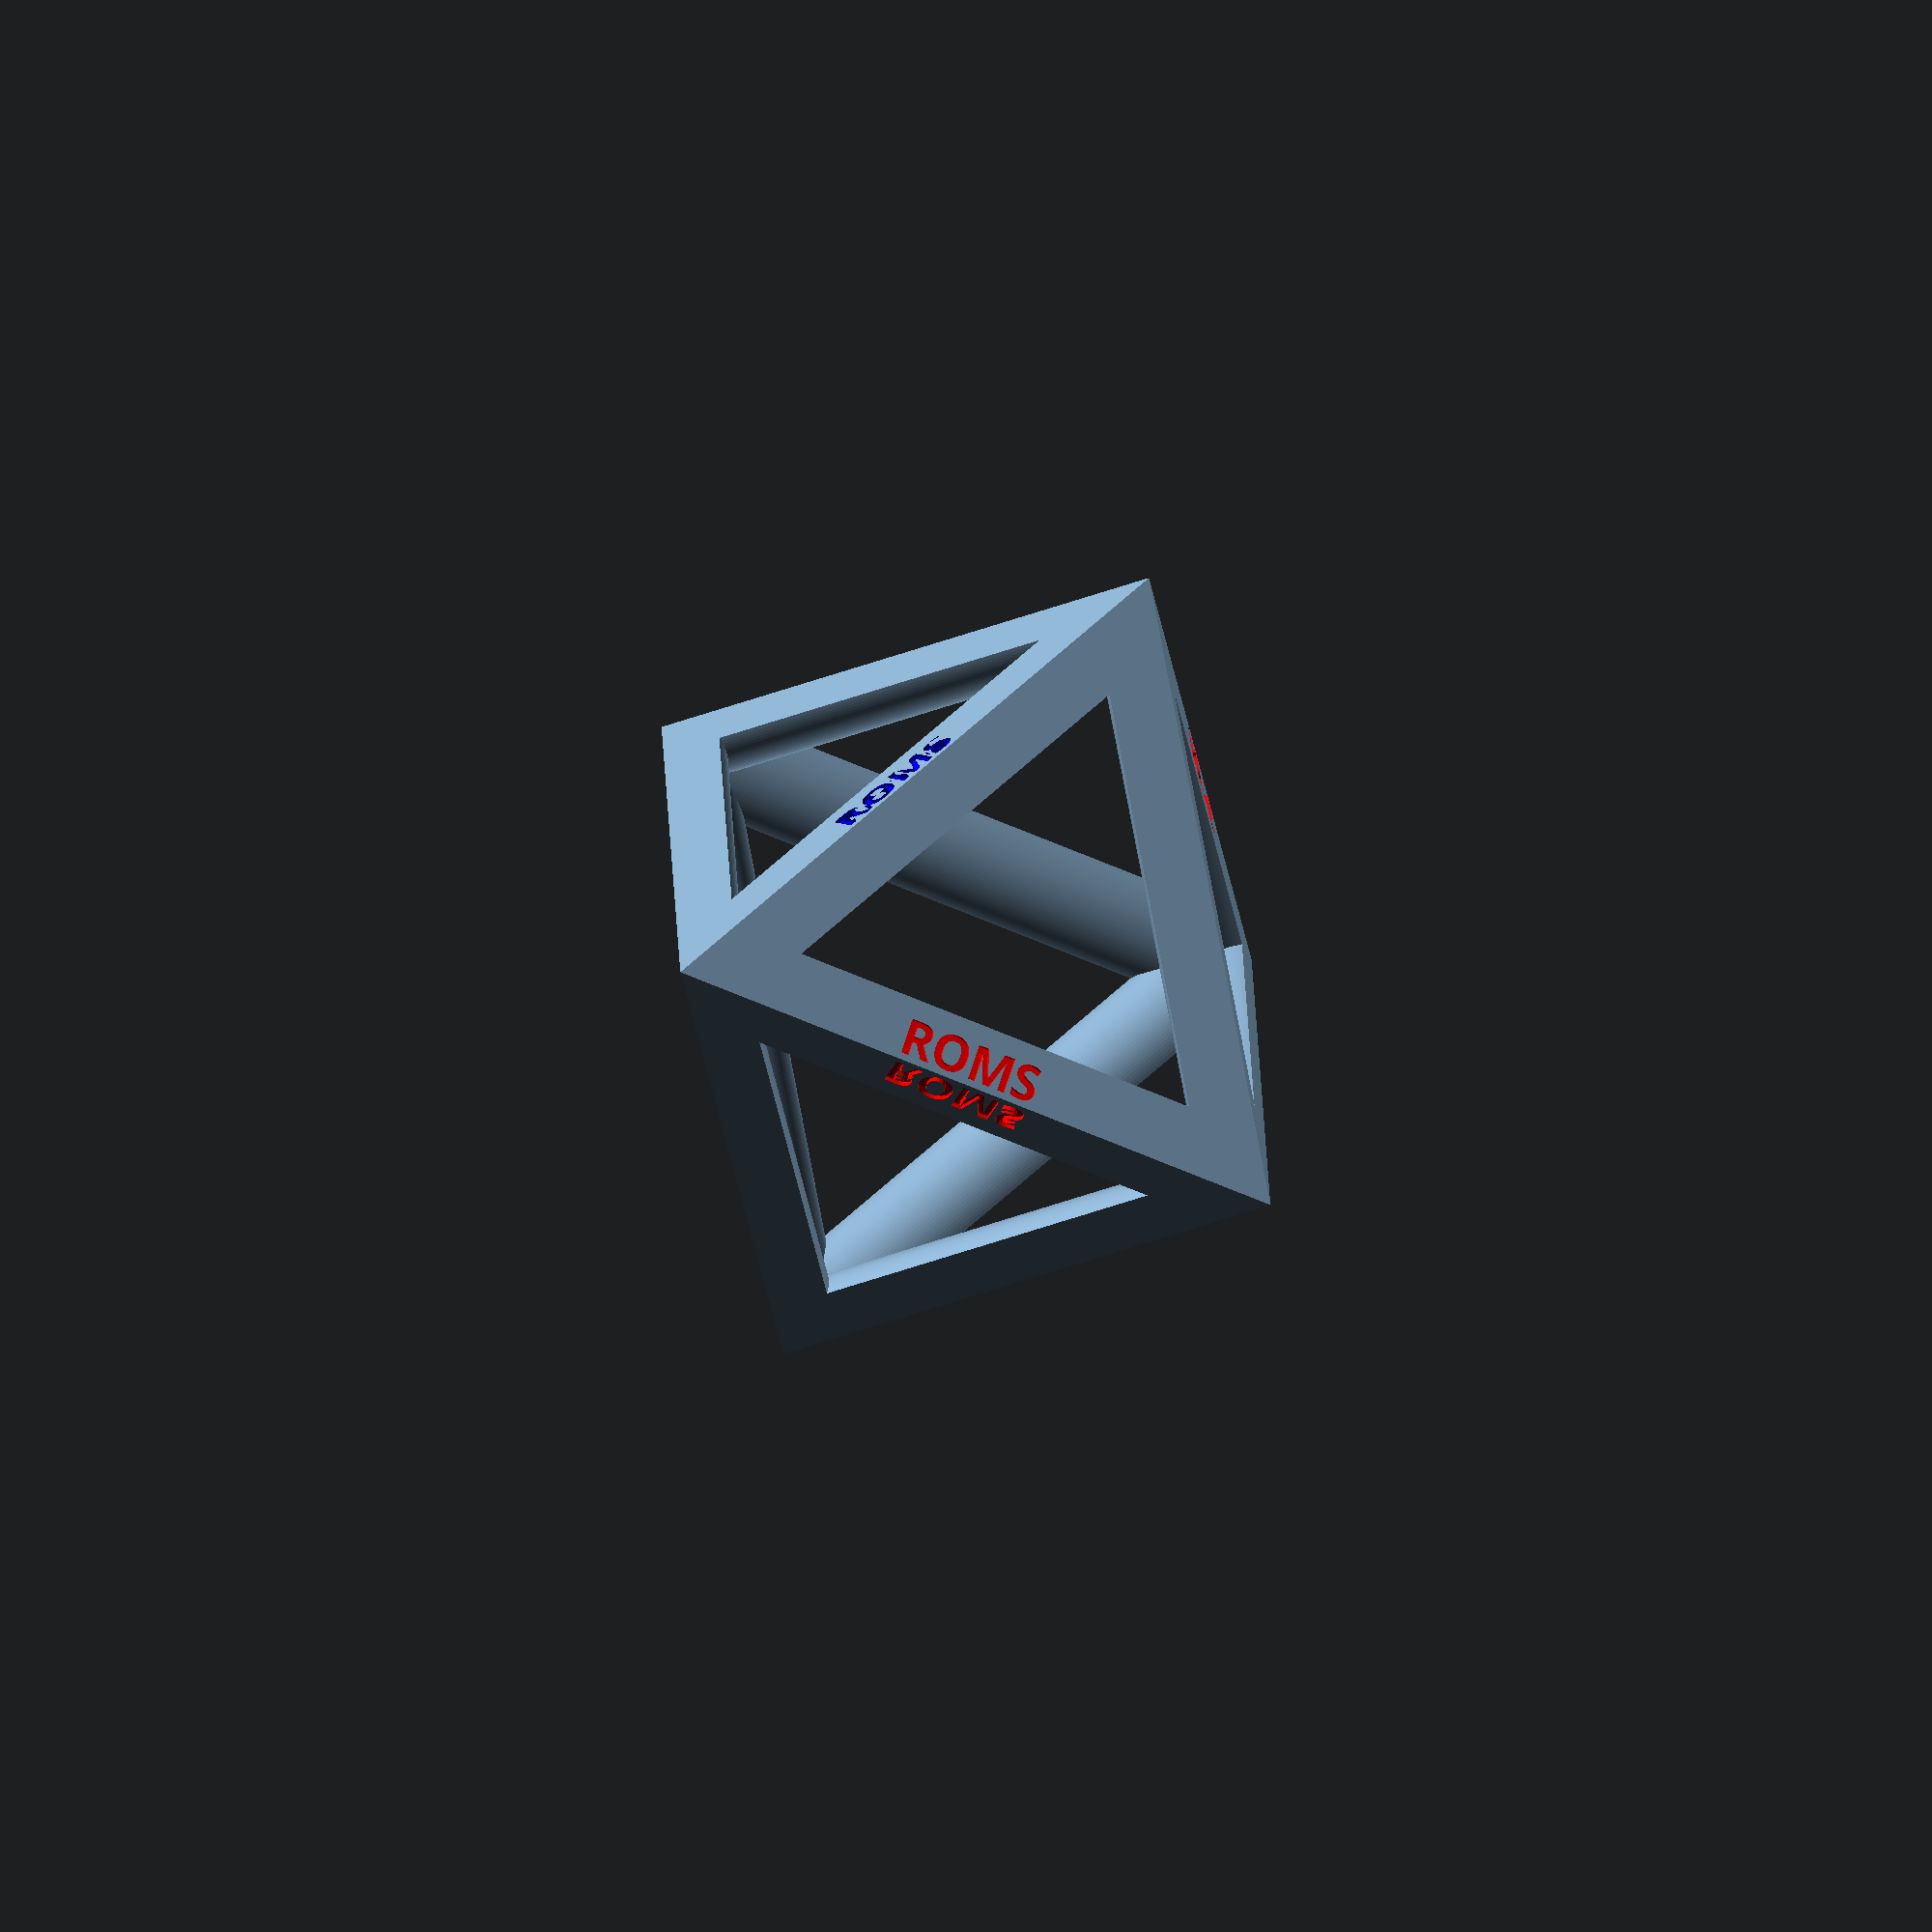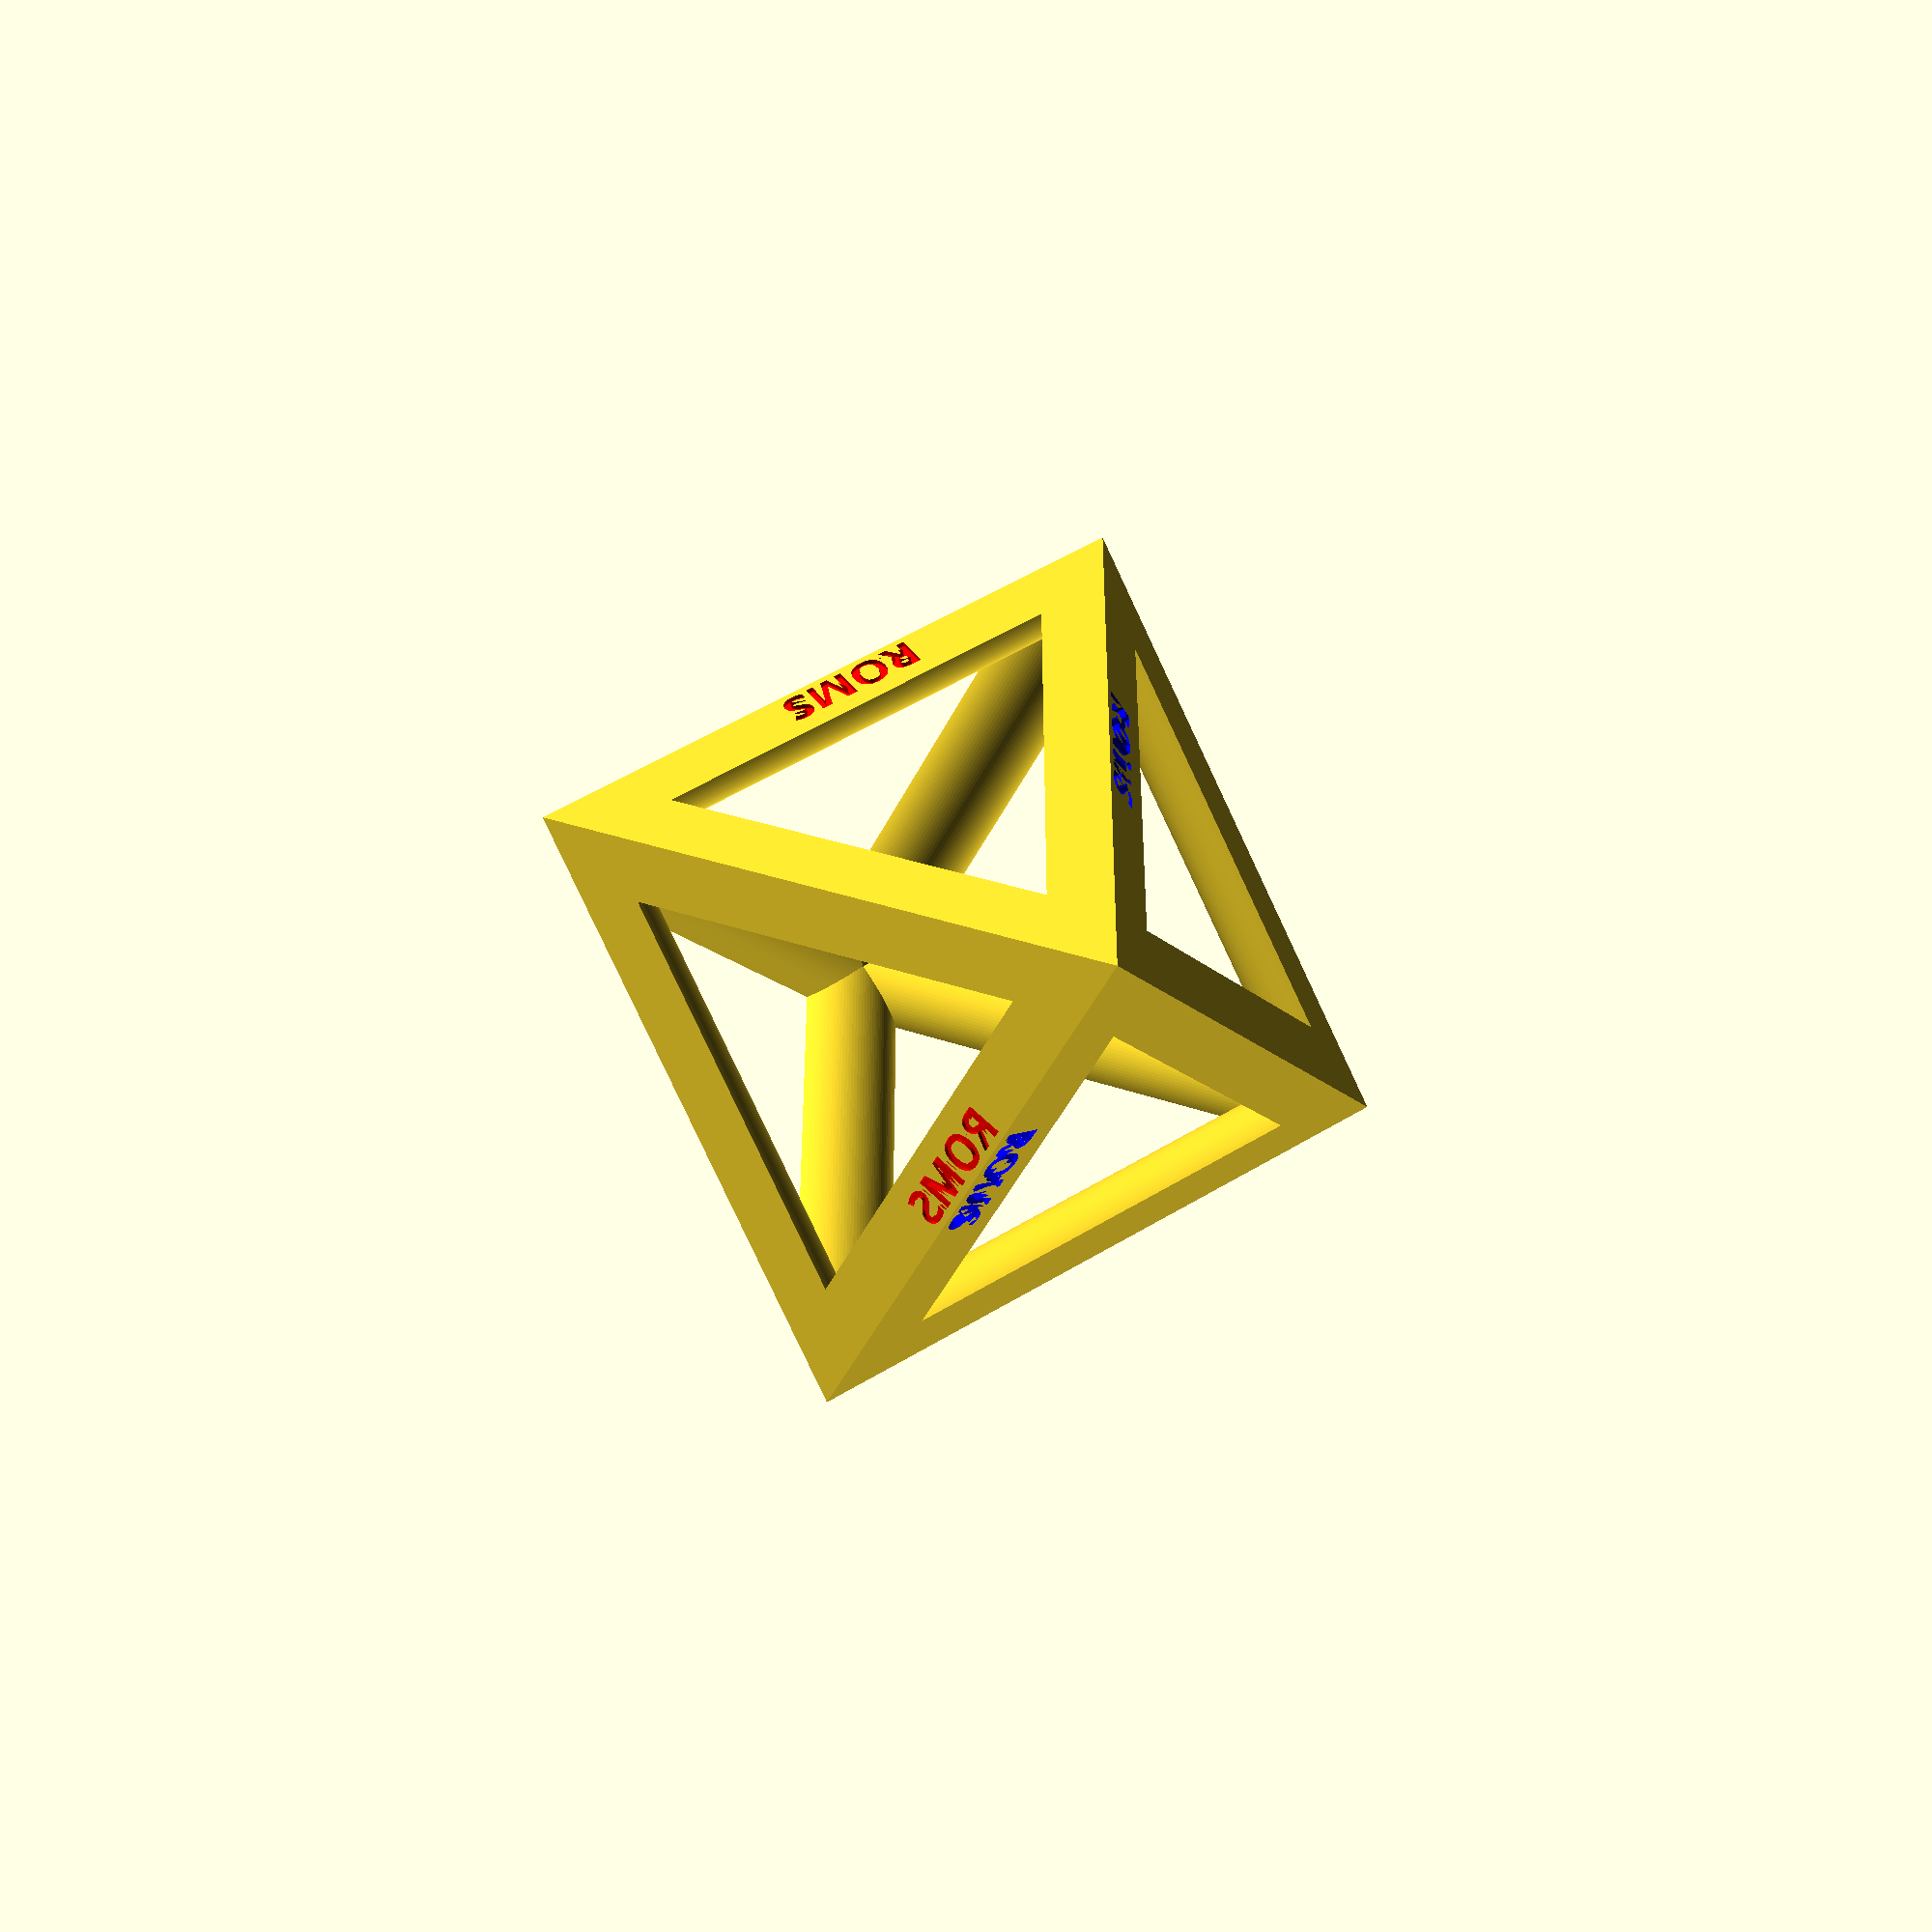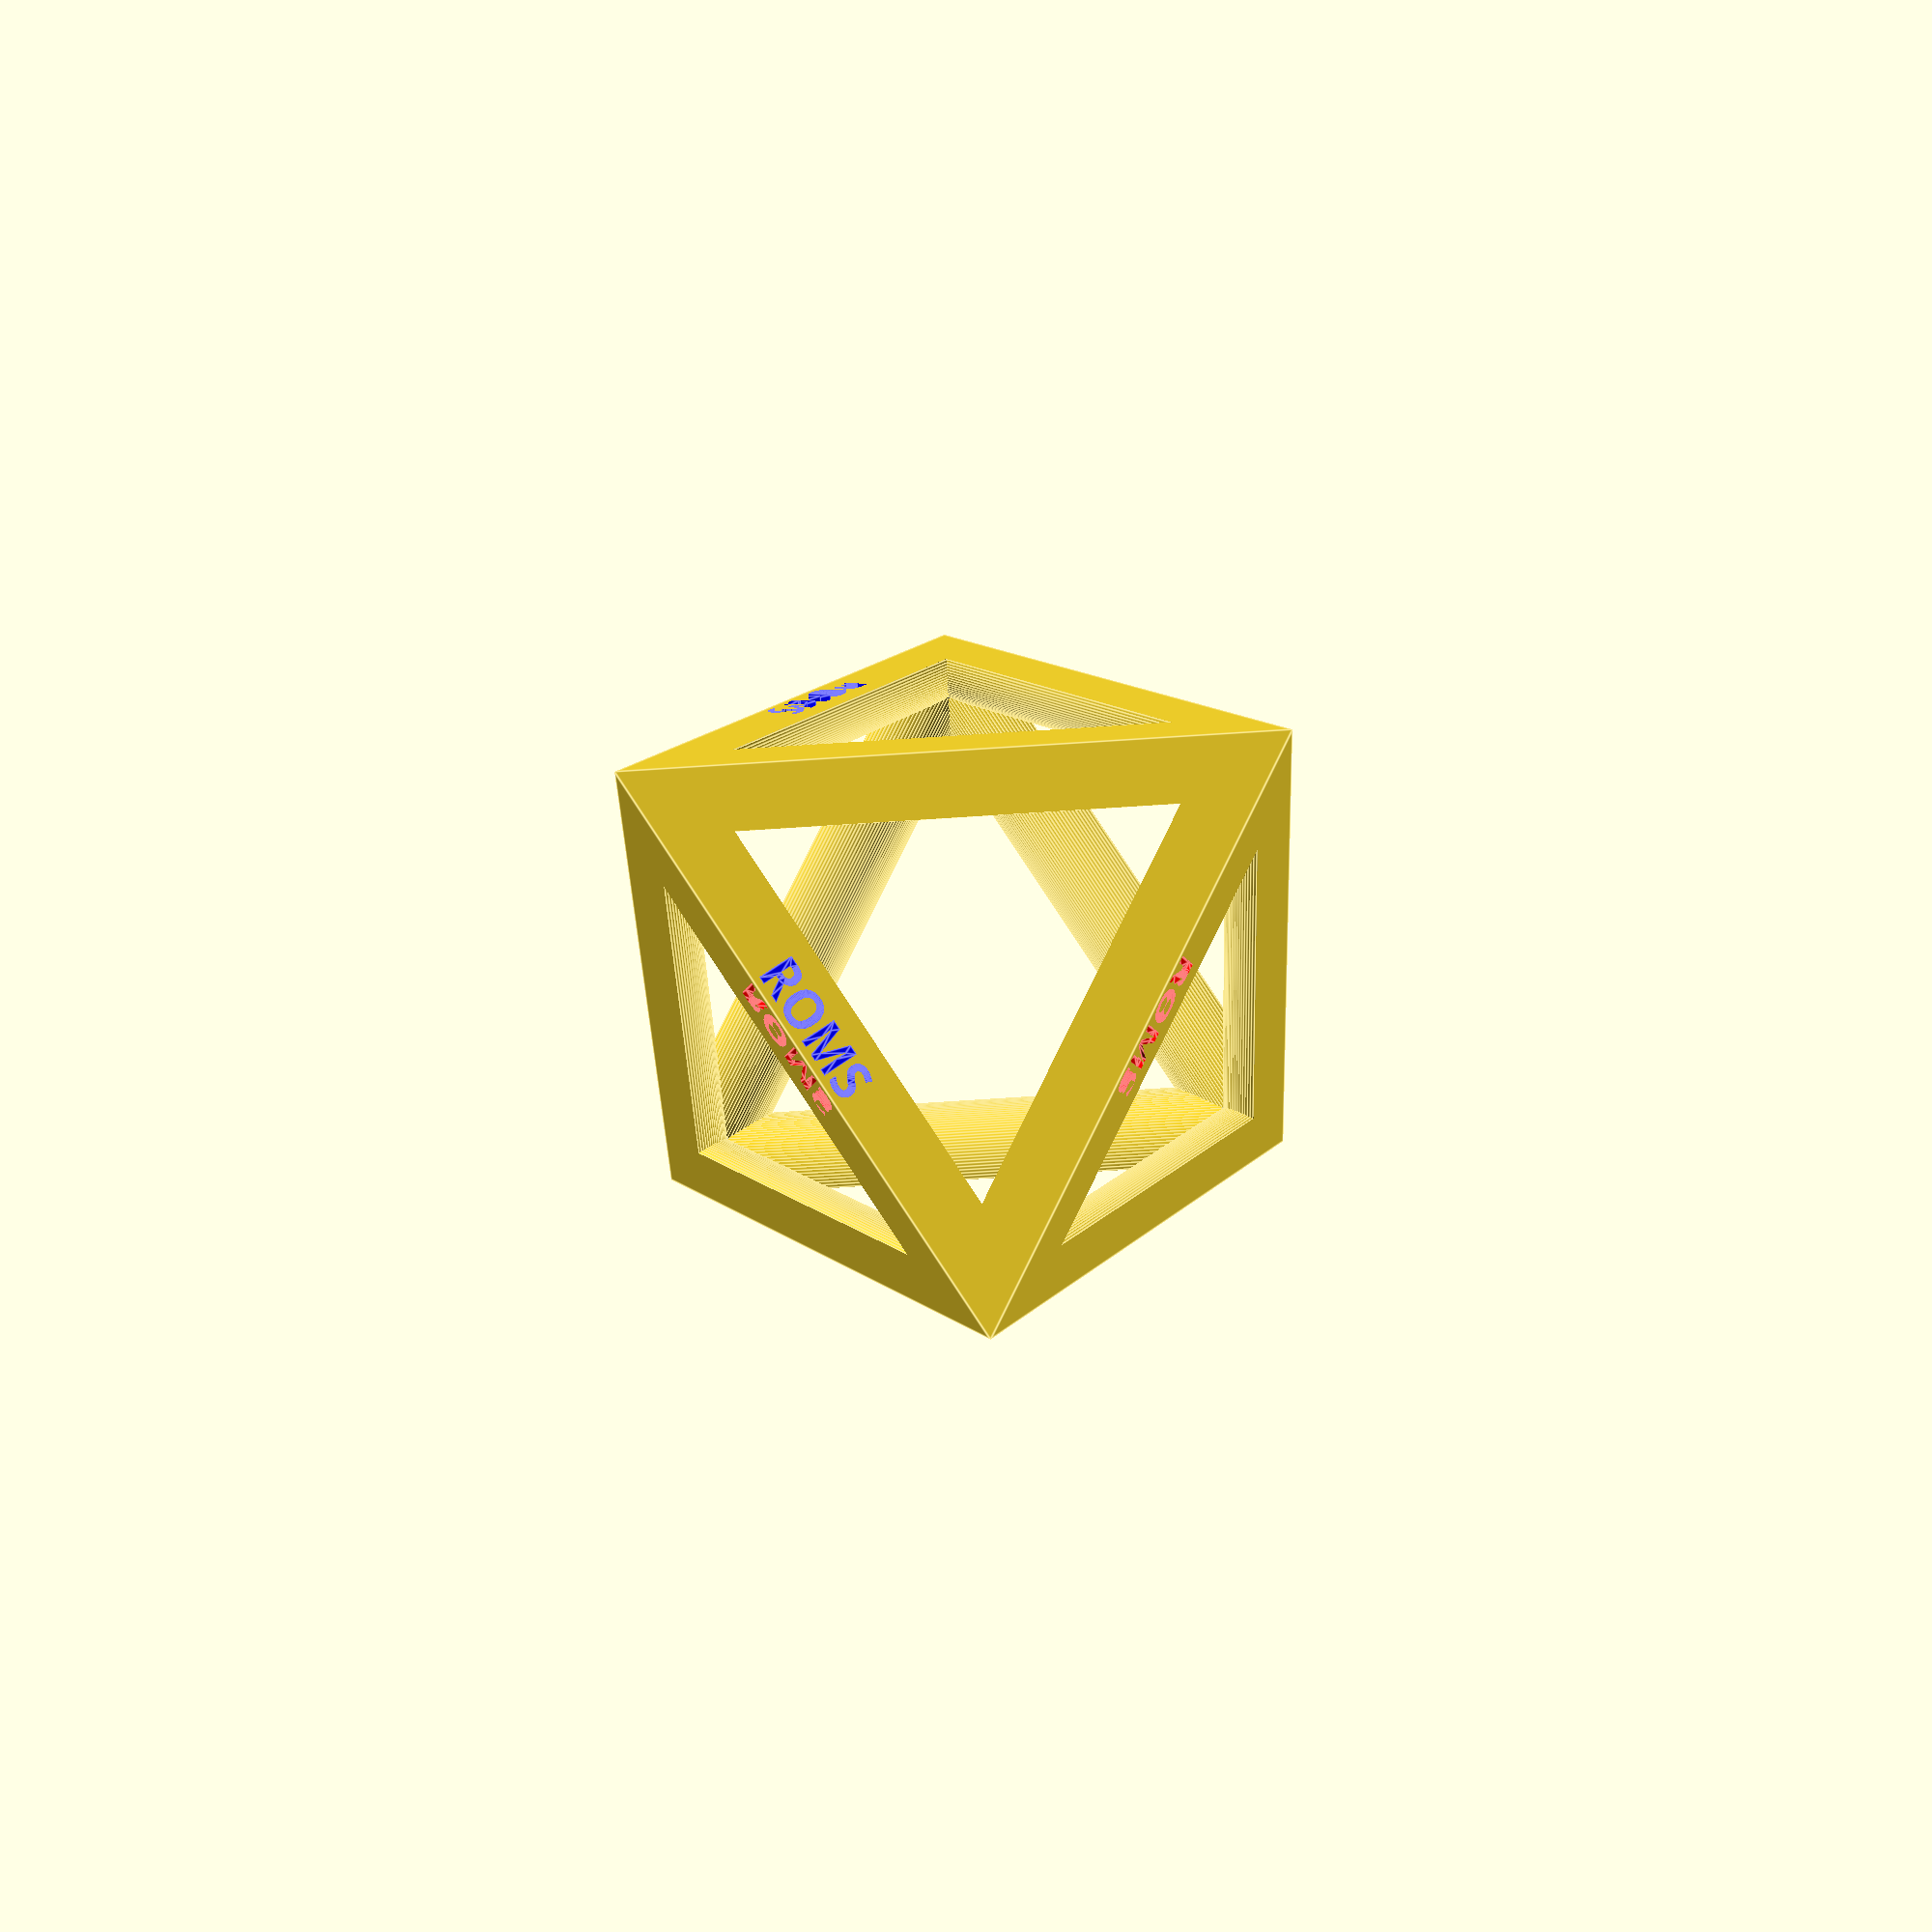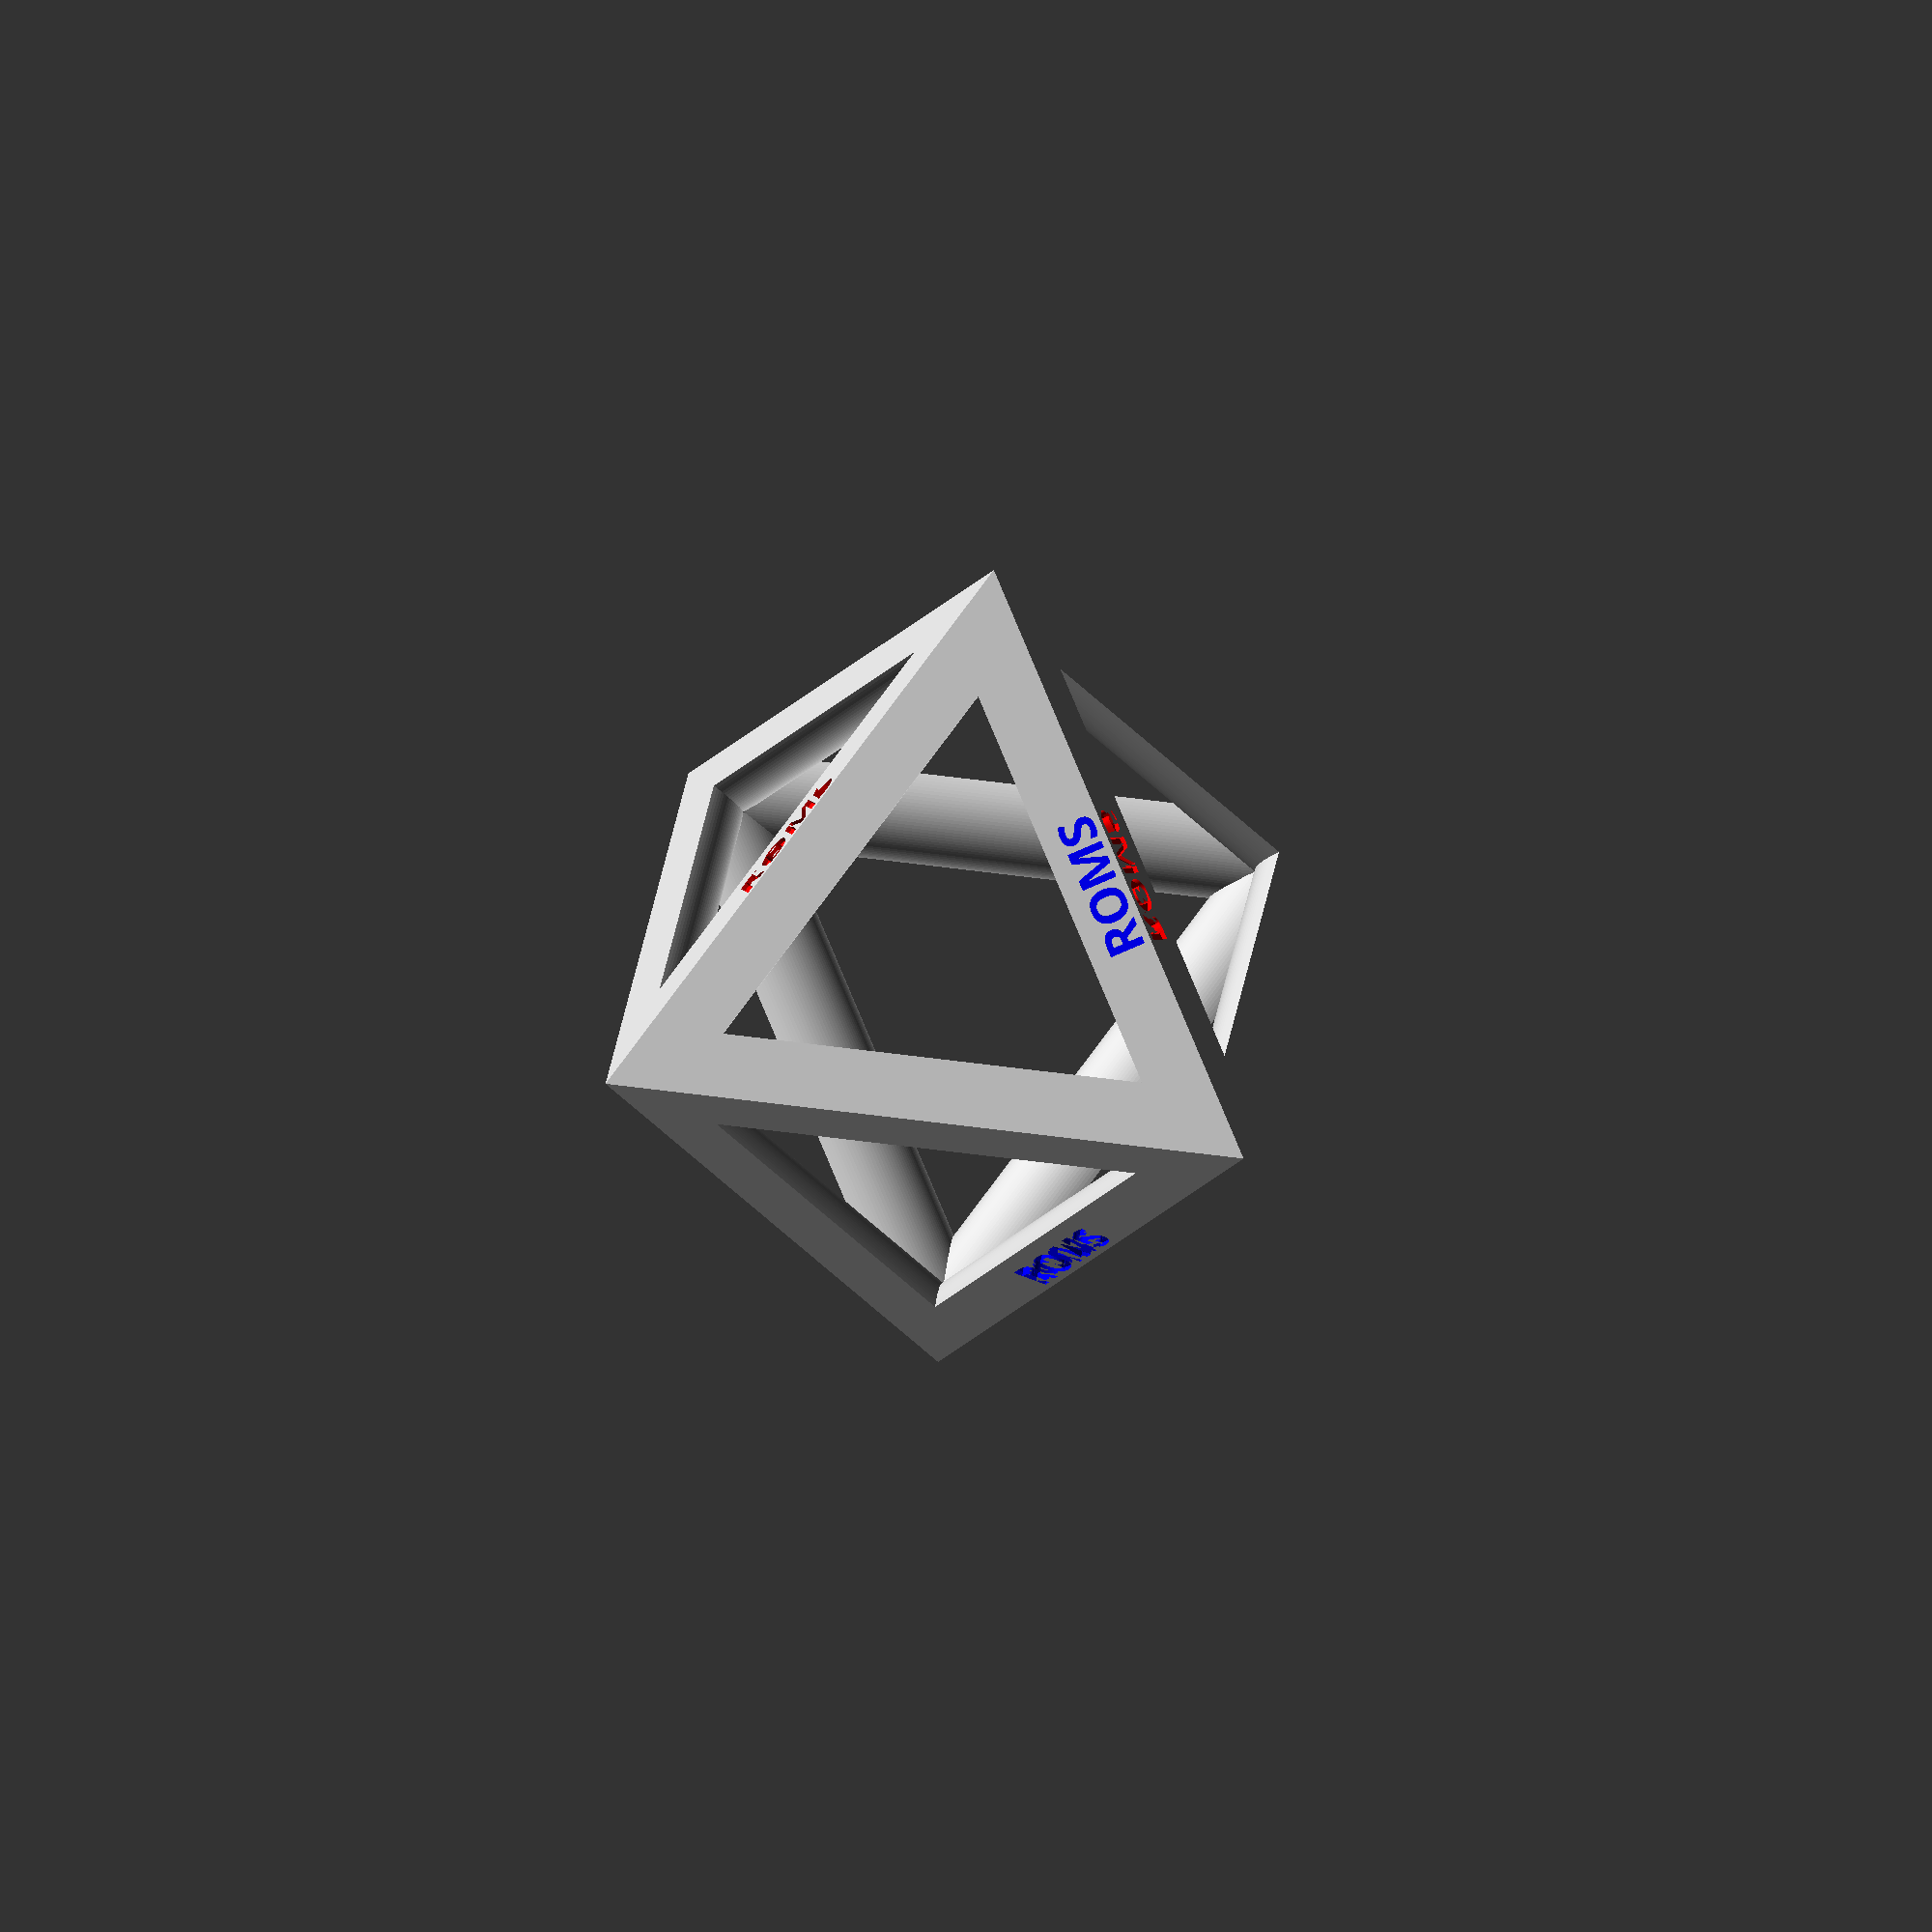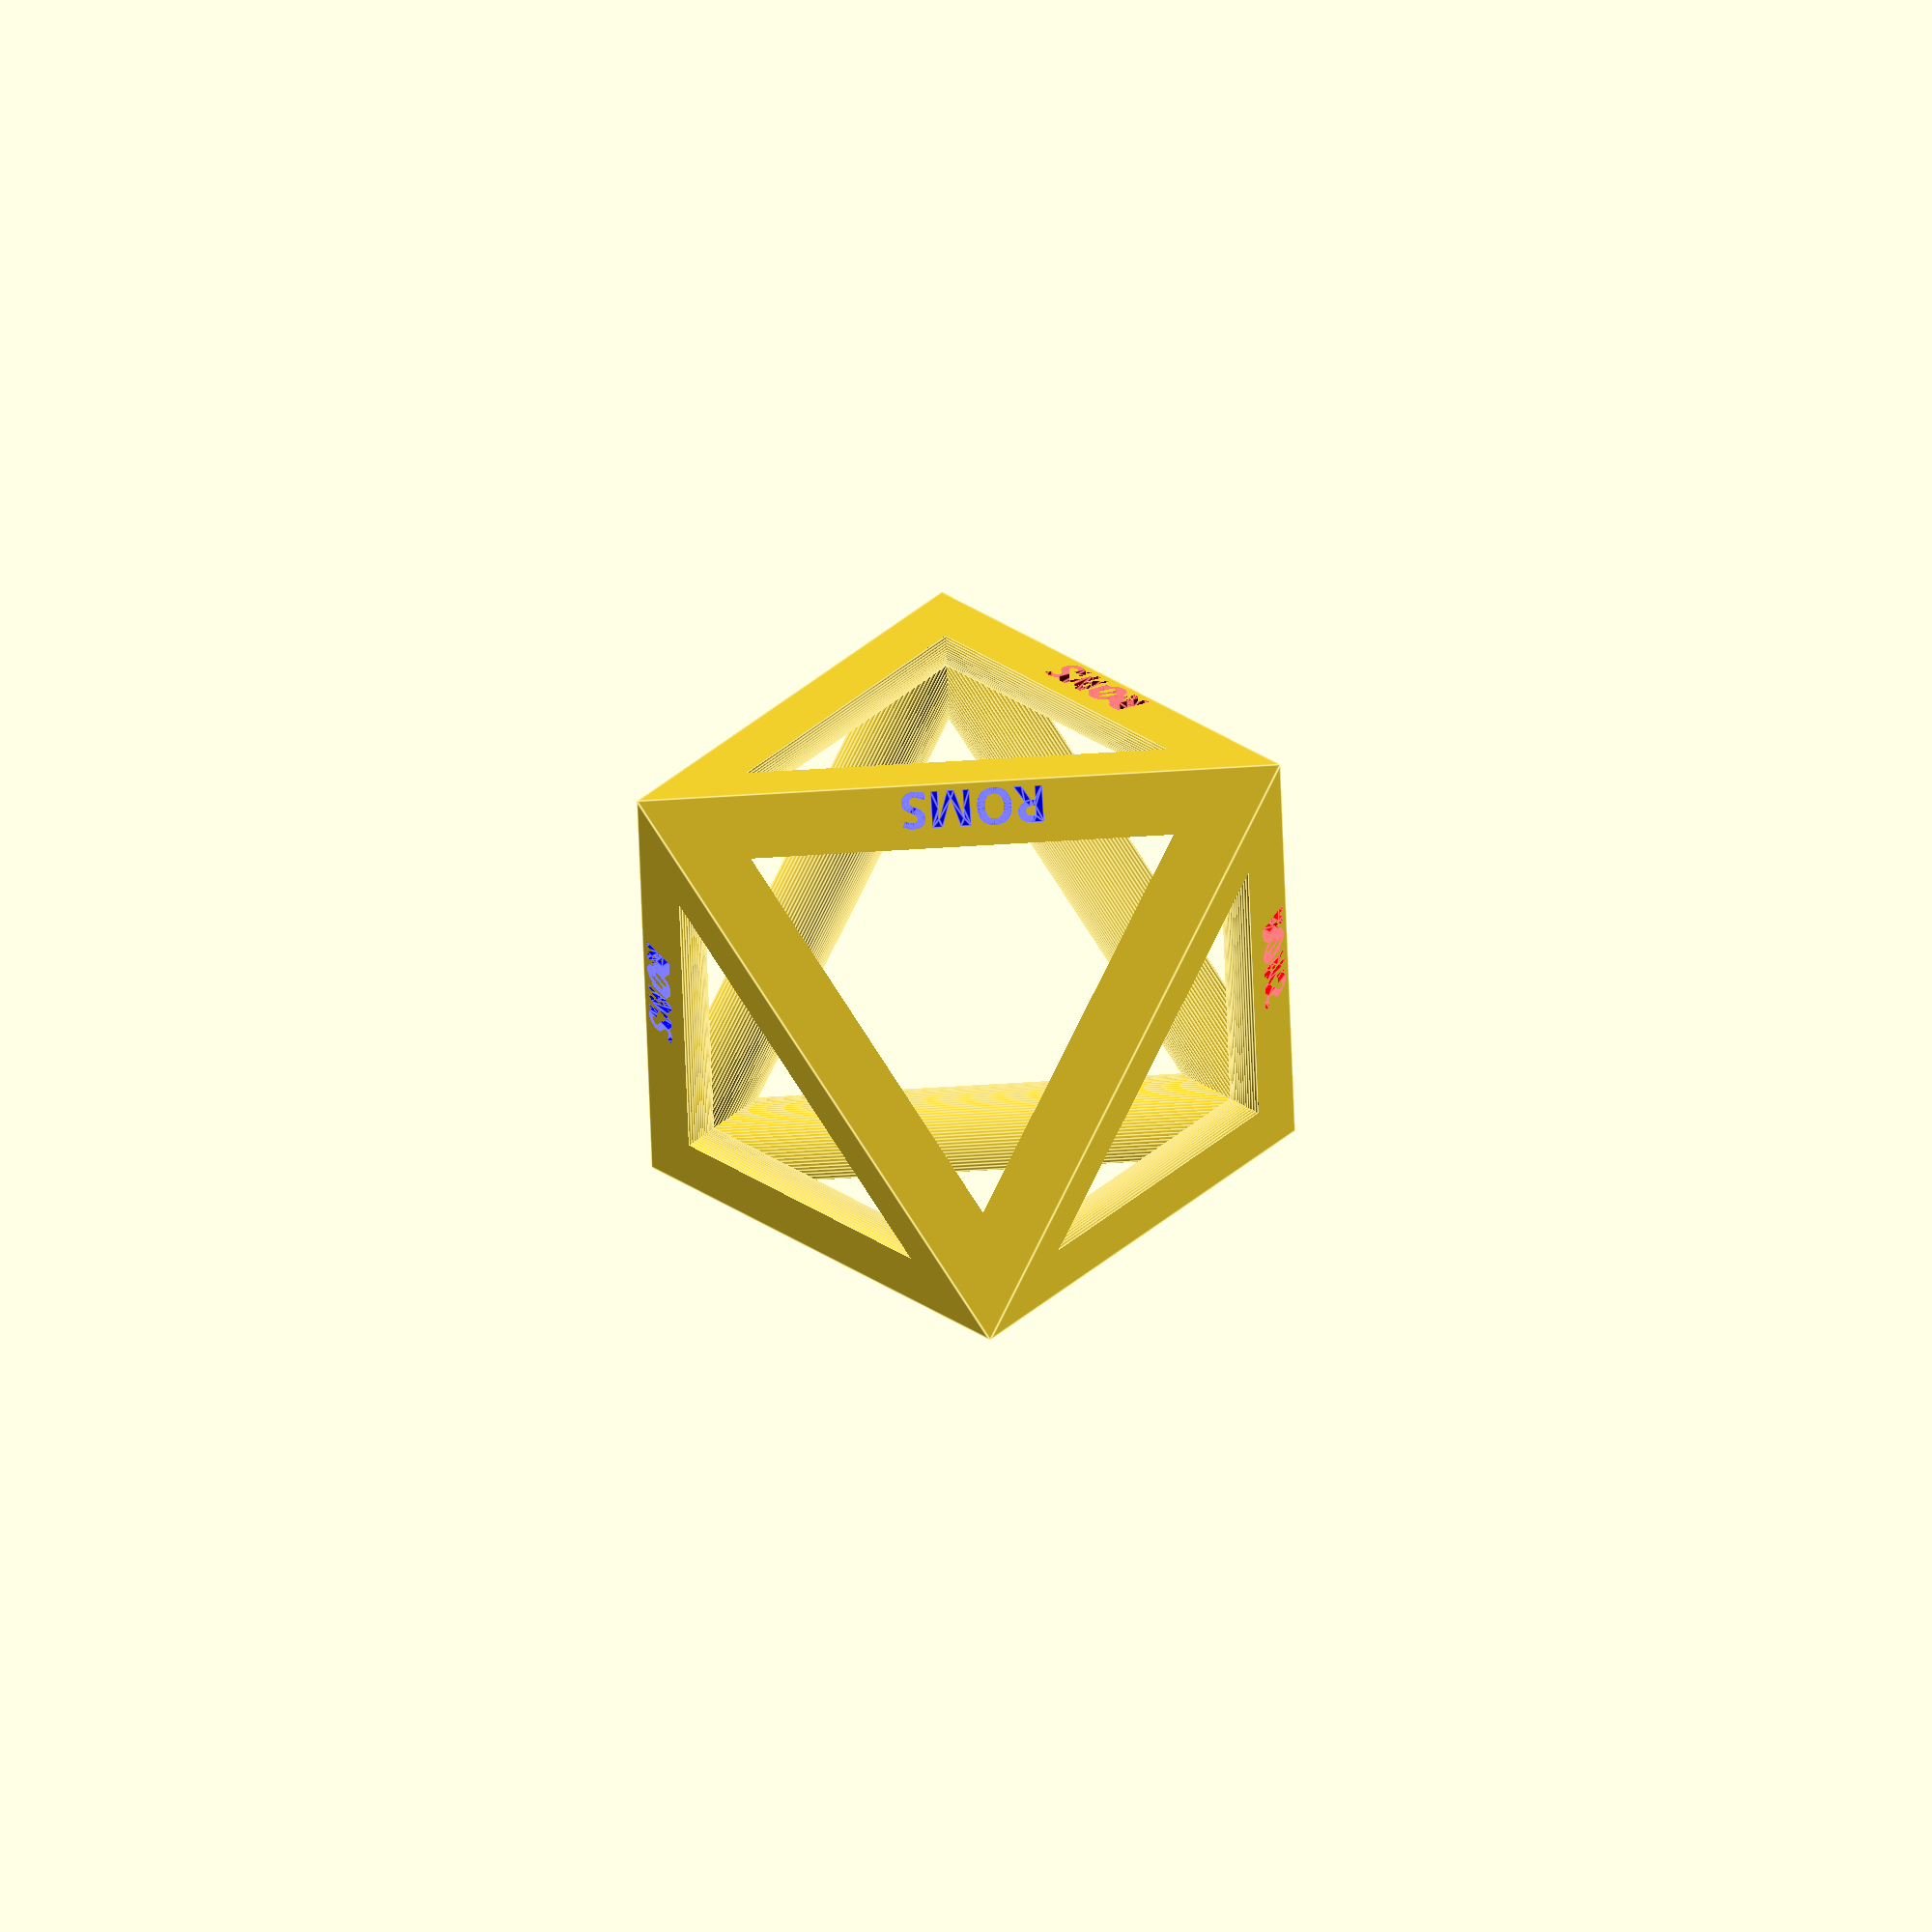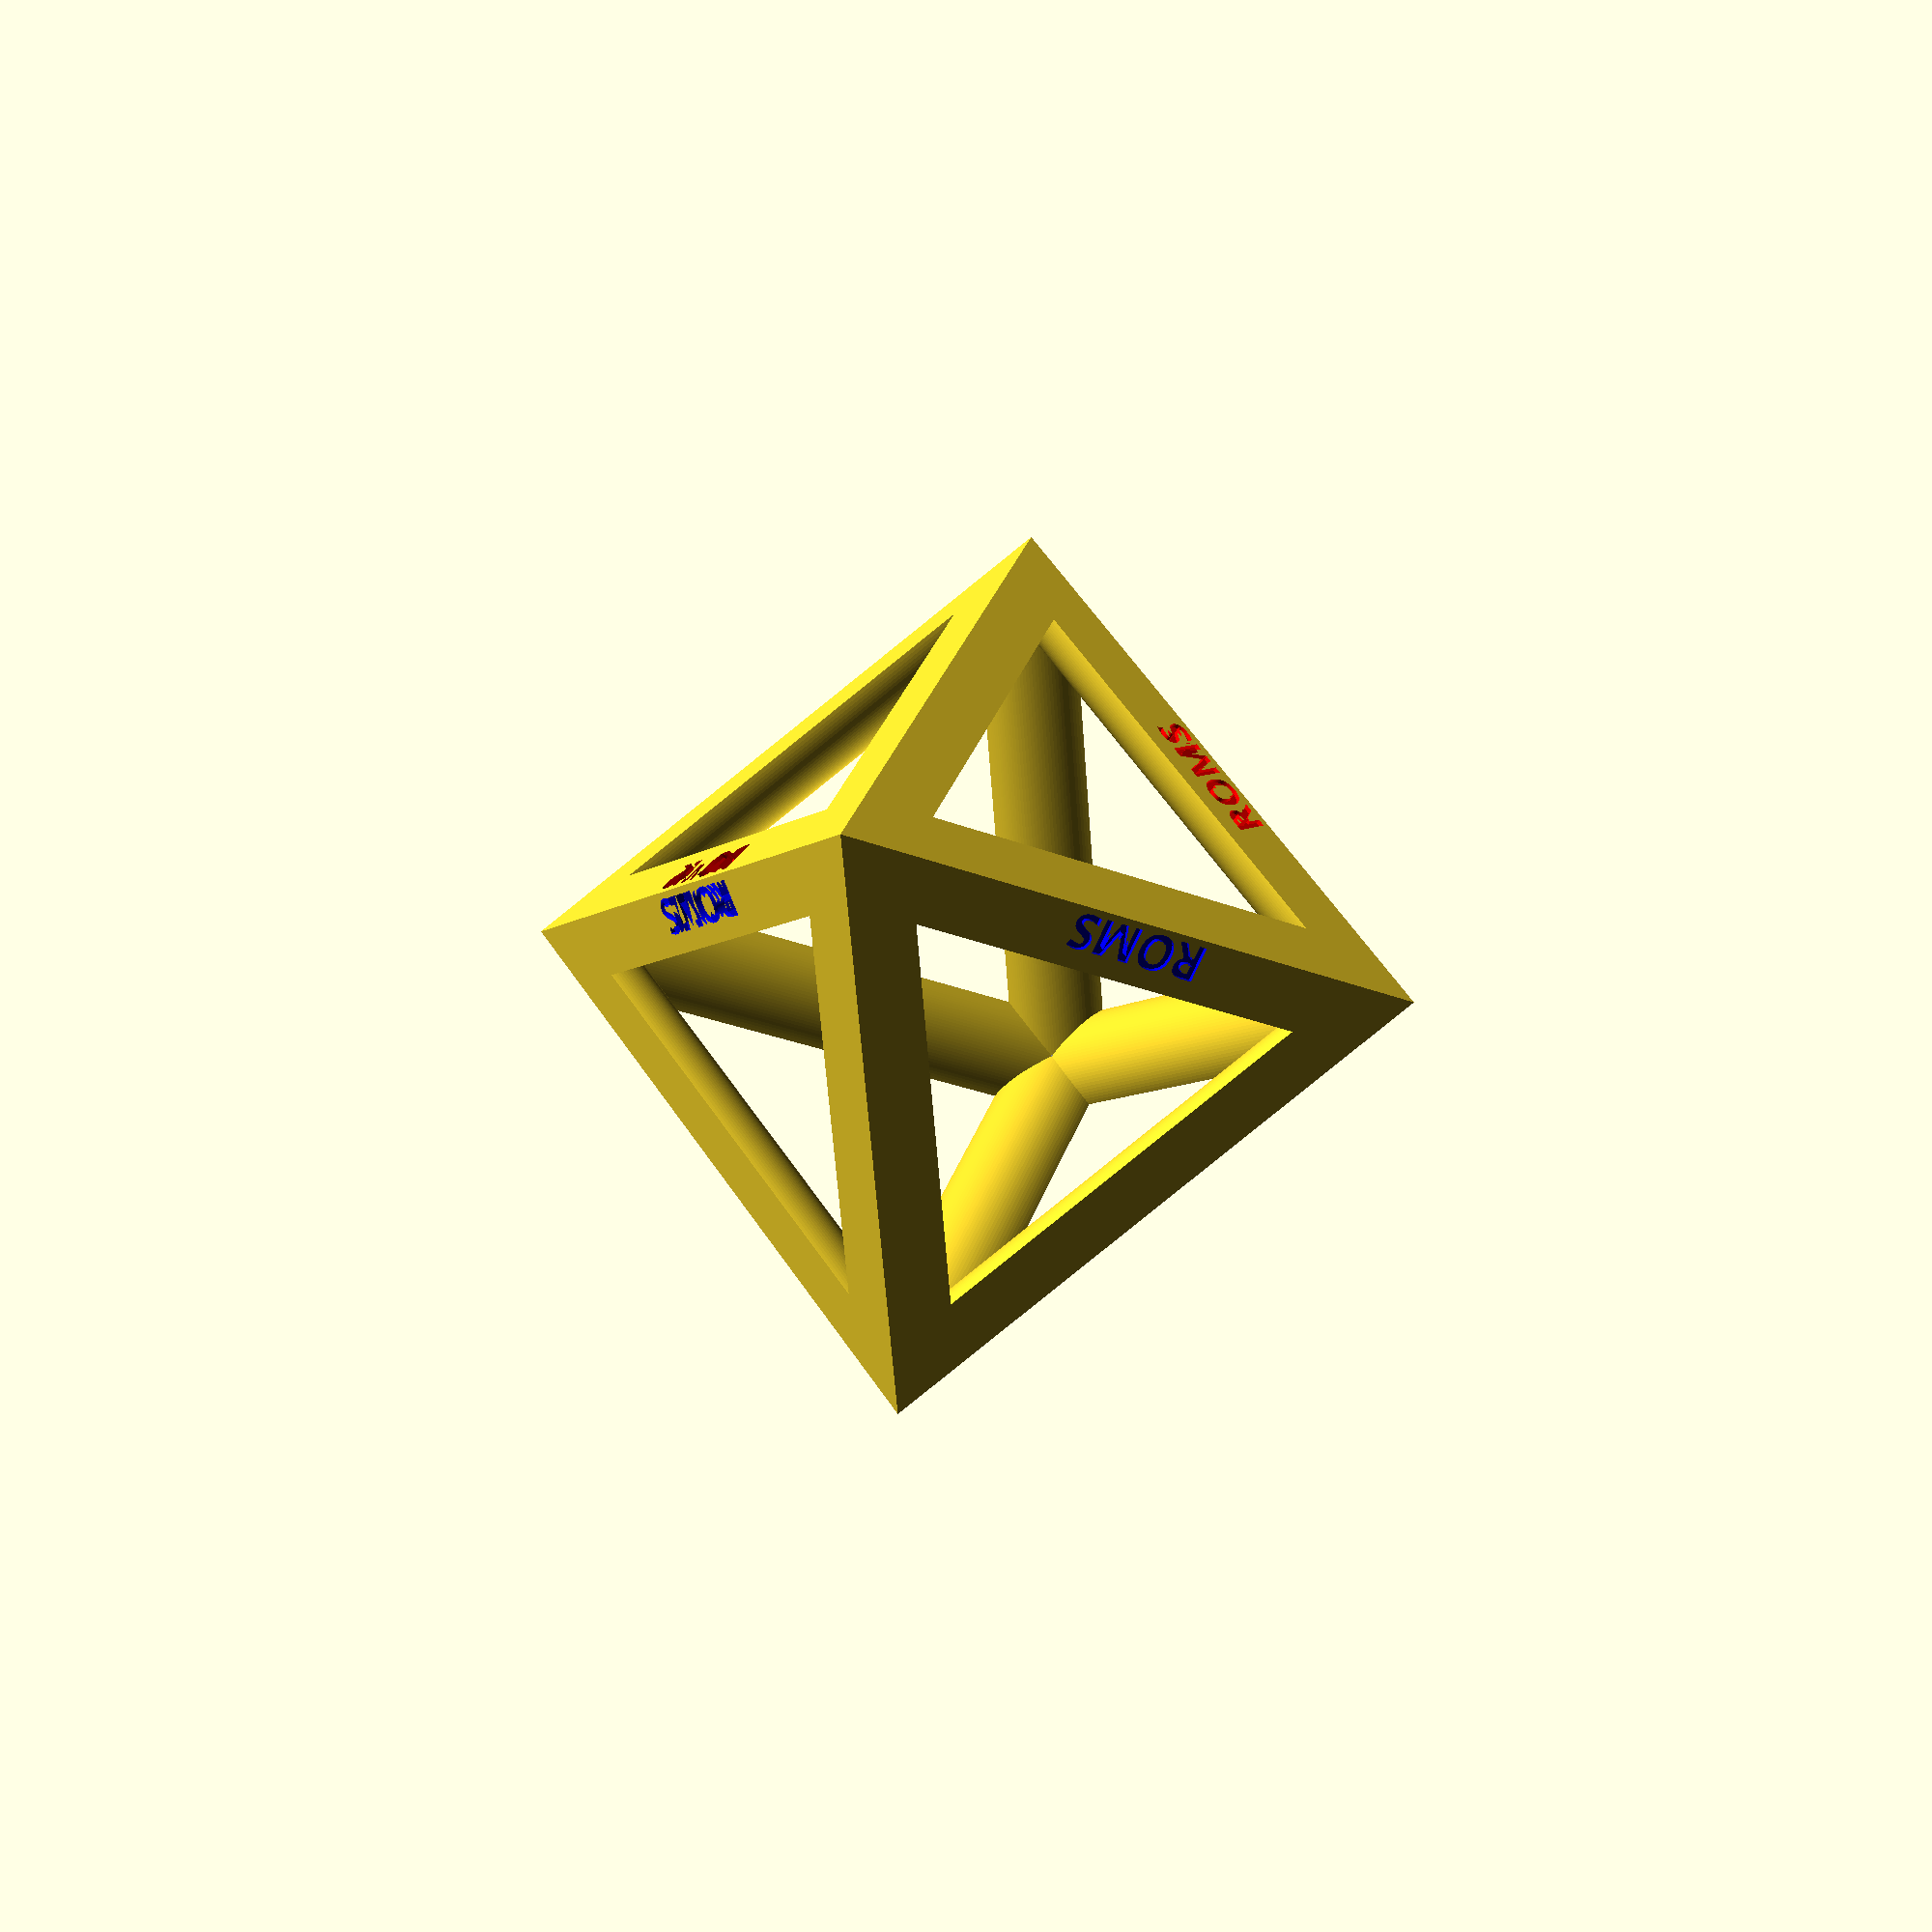
<openscad>
VR = 0.2; // vertex radius
RT = 0.14; // rod thickness
textstr="ROMS"; 

$fn=120;

// Octahedron
C = [[1,0,0], [0,1,0], [0,0,1], [-1,0,0], [0,-1,0], [0,0,-1]];
FL = [[0, 2, 1], [0, 5, 1], [0, 4, 2], [0, 5, 4], [1, 3, 2], [1, 5, 3], [2, 4, 3], [3, 5, 4]];

// minimum distance between vertices
DM = [ for ( i = [0:len(C)-2] ) for ( j = [i+1:len(C)-1] )
    sqrt((C[i]-C[j])*(C[i]-C[j])) ];
minD = min(DM)+0.1;

// edge list
EL = [for ( i = [0:len(C)-2] ) for ( j = [i+1:len(C)-1]) 
    if (sqrt( (C[i]-C[j])*(C[i]-C[j])) < minD ) [ i, j ]
        ];
 
difference(){
    intersection(){    
    union(){
    // RODS
    for ( i = [0:len(C)-2] ) for ( j = [i+1:len(C)-1]) {
    V = C[i]-C[j];
    if (sqrt(V*V) < minD ) {
            rod(C[i], C[j], RT);
    }
    }
    // SPHERES
    for ( i = [0:len(C)-1] )
    { if (i < 8)  color([0.5,0.5,0.5]) translate(C[i]) sphere(r=VR);
      else translate(C[i]) sphere(r=VR);    }
    }
hull() 

//octohedron
 polyhedron(points=[[1, 0, 0], [0, 1, 0], [0, 0, 1], [-1, 0, 0], [0, -1, 0], [0, 0, -1]], faces=[[0, 2, 1], [0, 5, 1], [0, 4, 2], [0, 5, 4], [1, 3, 2], [1, 5, 3], [2, 4, 3], [3, 5, 4]]);
}
text_corner(0, 2, 1, 0, "red");
text_corner(1, 0, 1, 2, "red");
text_corner(2, 2, 1, 0, "red");
text_corner(3, 0, 1, 2, "red");
text_corner(4, 2, 1, 0, "red");
text_corner(5, 0, 1, 2, "red");
text_corner(6, 0, 1, 2, "blue");
text_corner(7, 2, 1, 0, "blue");
}

function vij(f, i,j) = C[FL[f][i]]-C[FL[f][j]];
function dot(v1,v2) = v1[0]*v2[0]+v1[1]*v2[1]+v1[2]*v2[2];
function transpose_3(m) = [[m[0][0],m[1][0],m[2][0]],[m[0][1],m[1][1],m[2][1]],[m[0][2],m[1][2],m[2][2]]];


module text_corner(f, i,j,k, COL) {
    V1 = vij(f, i,j)/norm(vij(f, i,j));
    V2a = vij(f, i,k) - dot(vij(f, i,k),V1)*V1;
    V2 = V2a/norm(V2a);
    V3 = cross(V1,V2);
    M = transpose_3([V1,V2,V3]);

    translate(C[FL[f][i]]) multmatrix(M)
    color(COL) rotate([180,0,0]) translate([-0.9,0.015,-0.01]) 
        linear_extrude(height=0.02) scale(0.9) text(textstr, 
        font="Berenis ADF Pro:style=Bold", size=0.09);
}


module rod(a, b, r) {
    dir = b-a;
    h   = norm(dir);
    if(dir[0] == 0 && dir[1] == 0) {
        if (a[2]<b[2])        translate(a) cylinder(r=r, h=h);
        else translate(b) cylinder(r=r, h=h);
    }
    else {
        w  = dir / h;
        u0 = cross(w, [0,0,1]);
        u  = u0 / norm(u0);
        v0 = cross(w, u);
        v  = v0 / norm(v0);
        multmatrix(m=[[u[0], v[0], w[0], a[0]],
                      [u[1], v[1], w[1], a[1]],
                      [u[2], v[2], w[2], a[2]],
                      [0,    0,    0,    1]])
        cylinder(r=r, h=h);
    }
}


</openscad>
<views>
elev=359.0 azim=149.0 roll=218.8 proj=o view=wireframe
elev=95.8 azim=18.5 roll=162.4 proj=p view=wireframe
elev=129.5 azim=312.9 roll=182.9 proj=p view=edges
elev=60.5 azim=322.4 roll=356.5 proj=o view=solid
elev=37.6 azim=274.2 roll=136.4 proj=o view=edges
elev=344.5 azim=239.8 roll=106.9 proj=p view=solid
</views>
